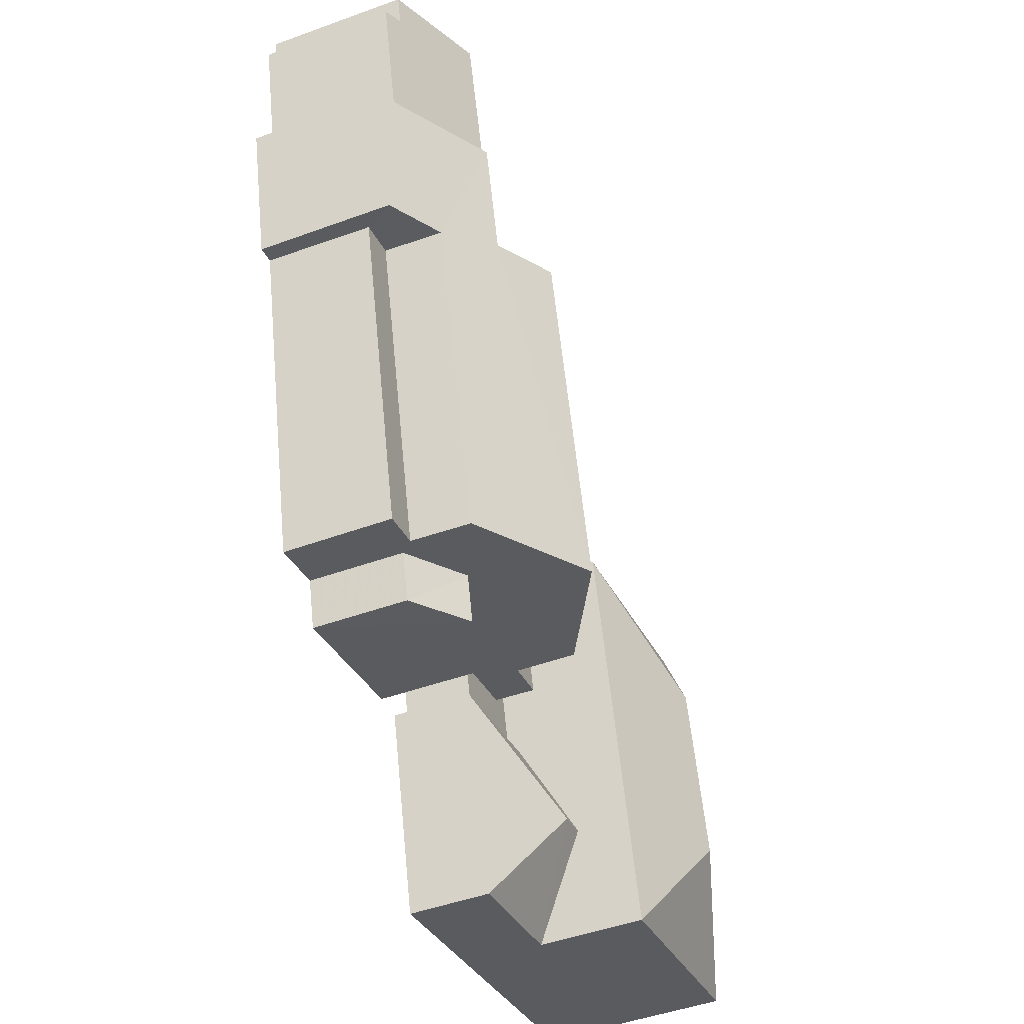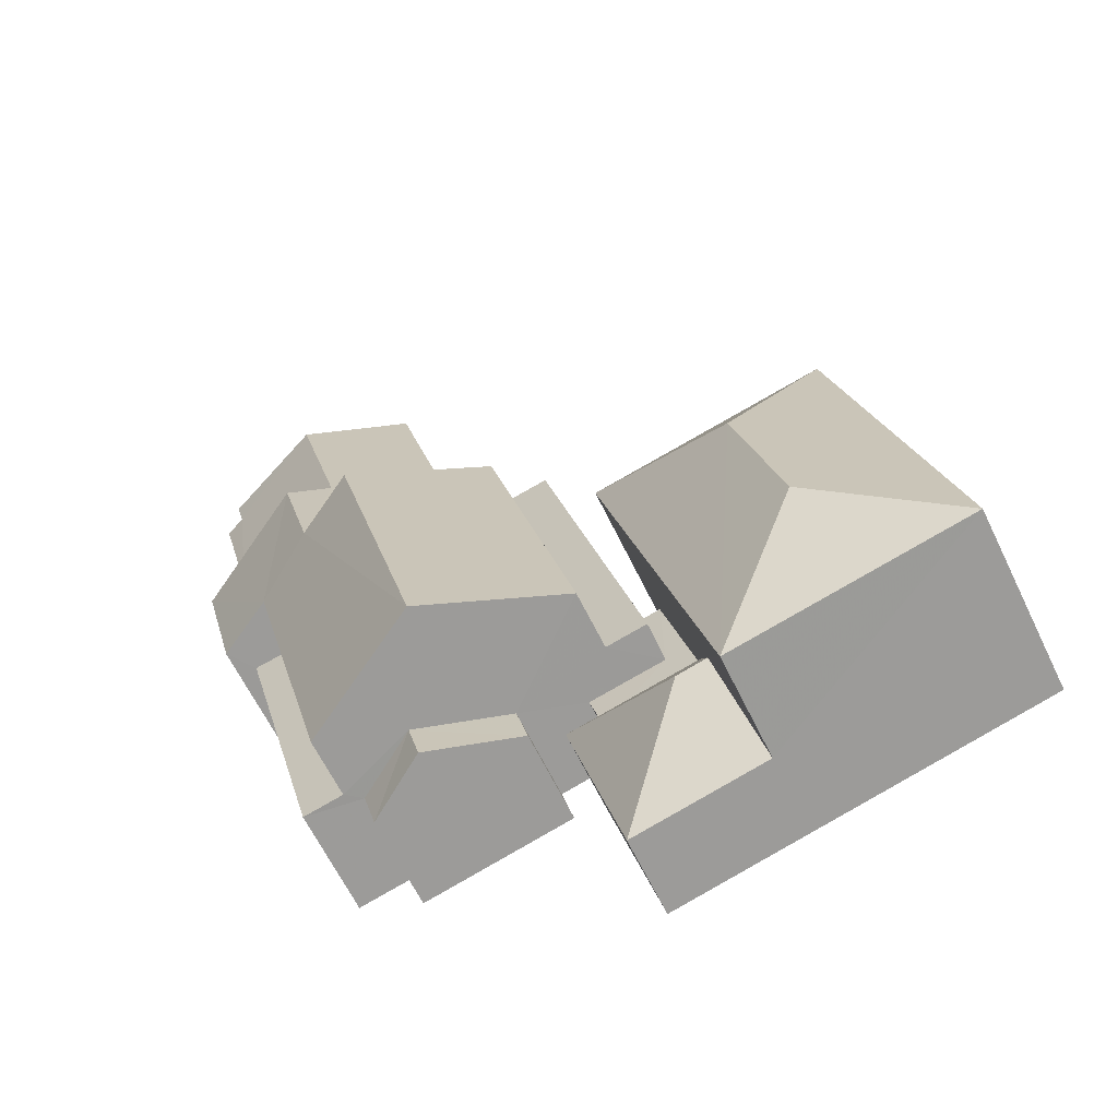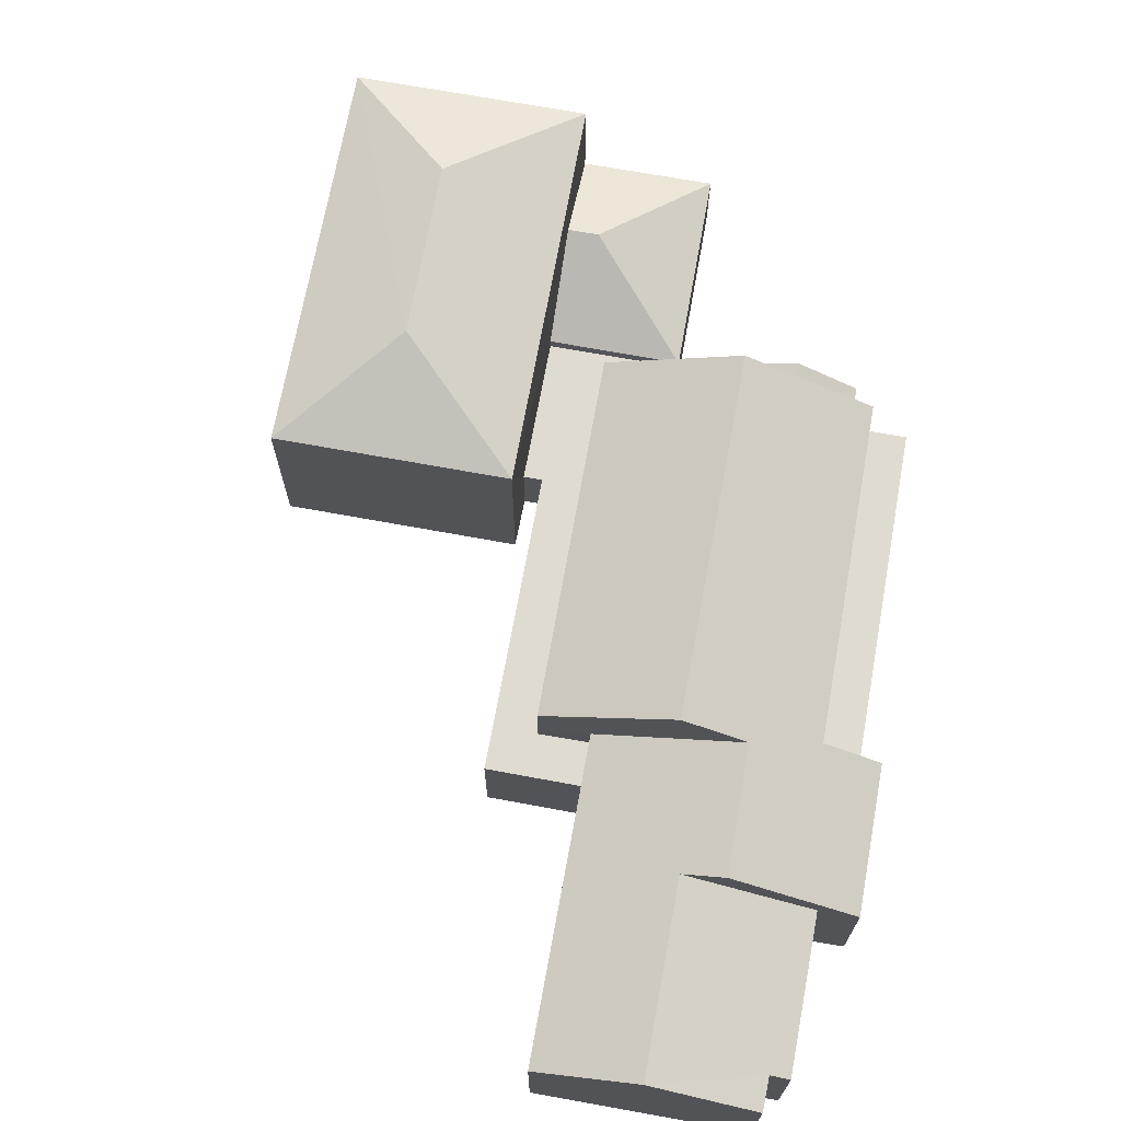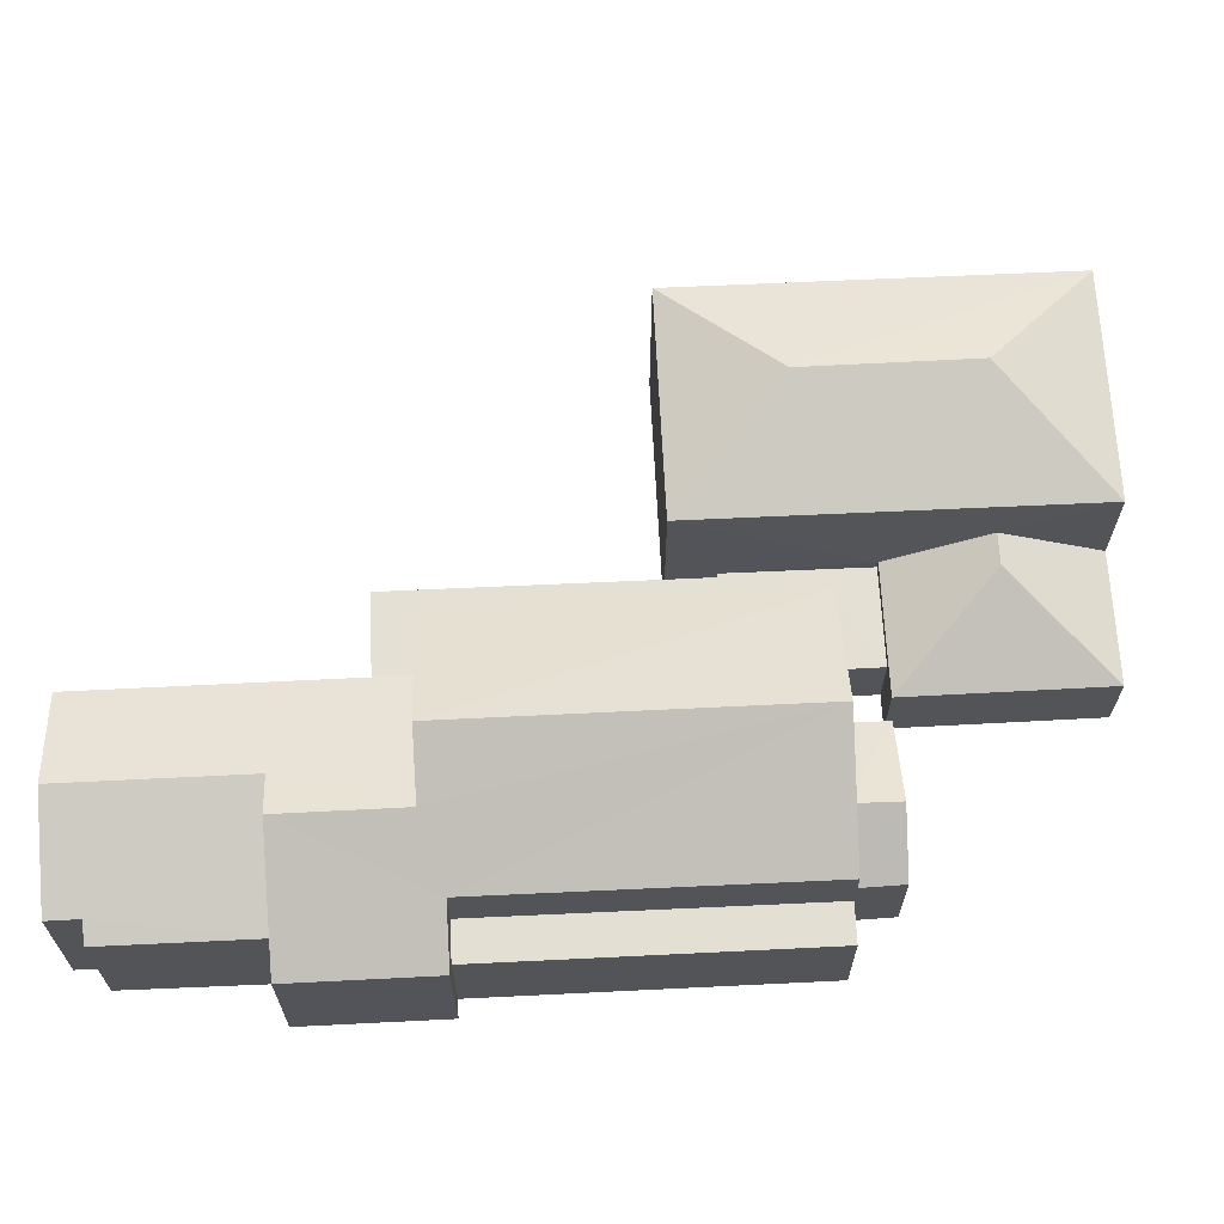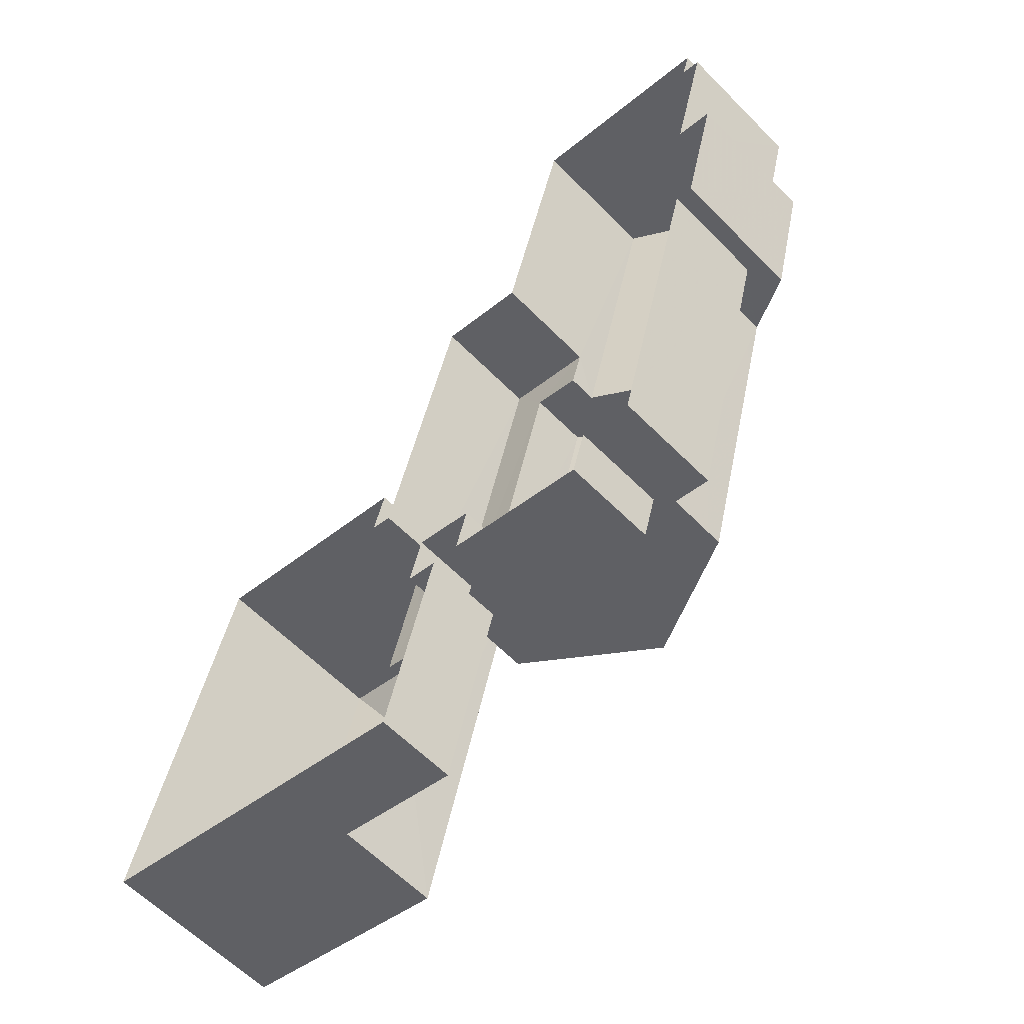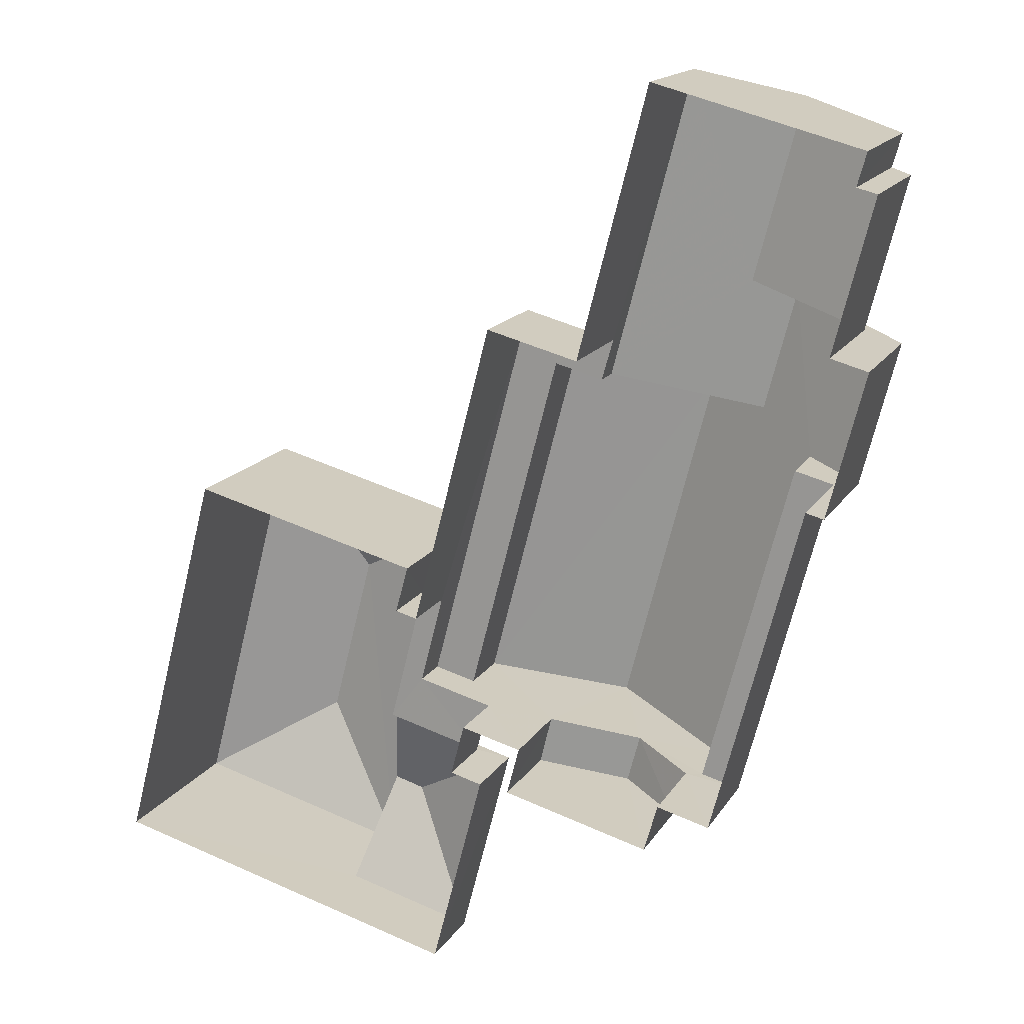
<metadata>
{"format":"obj","ext":"obj","renderer":"f3d","projection":"perspective","resolution":1024,"background":"white","views":[{"elev":-47.8,"azim":-67.7,"up":"+Y"},{"elev":-63.2,"azim":25.7,"up":"+Y"},{"elev":70.1,"azim":-155.1,"up":"+Z"},{"elev":66.2,"azim":-78.2,"up":"+Z"},{"elev":-60.2,"azim":-135.9,"up":"+Y"},{"elev":16.2,"azim":-158.2,"up":"+Y"}]}
</metadata>
<code>
v -3.151e+05 4.059e+04 6.123
v -3.151e+05 4.059e+04 6.125
v -3.151e+05 4.059e+04 6.125
v -3.151e+05 4.058e+04 6.121
v -3.151e+05 4.059e+04 6.123
v -3.151e+05 4.058e+04 6.121
v -3.151e+05 4.059e+04 6.125
v -3.151e+05 4.06e+04 6.124
v -3.151e+05 4.057e+04 6.115
v -3.151e+05 4.057e+04 6.116
v -3.151e+05 4.058e+04 6.114
v -3.151e+05 4.057e+04 6.108
v -3.151e+05 4.058e+04 6.115
v -3.151e+05 4.057e+04 6.11
v -3.151e+05 4.057e+04 6.113
v -3.151e+05 4.058e+04 6.115
v -3.151e+05 4.059e+04 6.119
v -3.151e+05 4.058e+04 6.115
v -3.151e+05 4.059e+04 6.12
v -3.151e+05 4.057e+04 6.114
v -3.151e+05 4.057e+04 6.115
v -3.151e+05 4.057e+04 6.114
v -3.151e+05 4.057e+04 6.113
v -3.151e+05 4.057e+04 6.114
v -3.151e+05 4.059e+04 13.89
v -3.151e+05 4.059e+04 12.8
v -3.151e+05 4.057e+04 13.89
v -3.151e+05 4.057e+04 11.64
v -3.151e+05 4.058e+04 11.64
v -3.151e+05 4.059e+04 12.81
v -3.151e+05 4.059e+04 10.66
v -3.151e+05 4.058e+04 10.66
v -3.151e+05 4.057e+04 8.702
v -3.151e+05 4.057e+04 8.703
v -3.151e+05 4.057e+04 10.4
v -3.151e+05 4.057e+04 10.4
v -3.151e+05 4.057e+04 8.699
v -3.151e+05 4.057e+04 8.7
v -3.151e+05 4.06e+04 10.66
v -3.151e+05 4.059e+04 12.18
v -3.151e+05 4.059e+04 10.66
v -3.151e+05 4.06e+04 12.18
v -3.151e+05 4.057e+04 9.213
v -3.151e+05 4.057e+04 10.45
v -3.151e+05 4.057e+04 10.45
v -3.151e+05 4.057e+04 9.213
v -3.151e+05 4.058e+04 9.67
v -3.151e+05 4.057e+04 9.665
v -3.151e+05 4.057e+04 9.665
v -3.151e+05 4.058e+04 9.669
v -3.151e+05 4.057e+04 8.328
v -3.151e+05 4.057e+04 8.327
v -3.151e+05 4.058e+04 8.328
v -3.151e+05 4.058e+04 8.329
v -3.151e+05 4.058e+04 8.329
v -3.151e+05 4.057e+04 8.327
v -3.151e+05 4.059e+04 10.66
v -3.151e+05 4.059e+04 10.66
v -3.151e+05 4.059e+04 10.91
v -3.151e+05 4.059e+04 10.91
v -3.151e+05 4.058e+04 9.663
v -3.151e+05 4.058e+04 9.663
v -3.151e+05 4.059e+04 9.668
v -3.151e+05 4.059e+04 9.668
v -3.151e+05 4.059e+04 9.669
v -3.151e+05 4.059e+04 9.668
v -3.151e+05 4.058e+04 11.64
v -3.151e+05 4.059e+04 11.64
v -3.151e+05 4.057e+04 13.59
v -3.151e+05 4.057e+04 12.09
v -3.151e+05 4.057e+04 12.09
v -3.151e+05 4.058e+04 13.59
v -3.151e+05 4.058e+04 12.1
v -3.151e+05 4.057e+04 9.214
v -3.151e+05 4.057e+04 9.214
v -3.151e+05 4.058e+04 12.1
f 1 2 3
f 1 4 5
f 5 4 6
f 7 8 3
f 9 10 4
f 11 12 13
f 14 15 12
f 16 11 13
f 17 18 19
f 8 19 1
f 20 21 9
f 20 22 21
f 23 15 14
f 24 18 13
f 20 18 24
f 24 13 15
f 8 1 3
f 4 1 19
f 4 20 9
f 15 13 12
f 19 18 4
f 4 18 20
f 25 26 27
f 28 27 29
f 29 26 30
f 29 30 31
f 32 29 31
f 27 26 29
f 33 34 35
f 36 33 35
f 37 35 38
f 37 36 35
f 39 40 41
f 41 40 26
f 39 42 40
f 26 40 30
f 43 44 45
f 43 46 44
f 35 34 38
f 47 48 49
f 50 47 49
f 51 52 53
f 54 53 55
f 55 53 56
f 53 52 56
f 57 58 59
f 60 59 42
f 42 59 40
f 59 58 40
f 61 62 63
f 64 63 65
f 65 63 66
f 63 62 66
f 25 67 68
f 25 27 67
f 69 70 71
f 72 70 69
f 72 73 70
f 44 74 75
f 45 44 75
f 72 76 73
f 71 76 72
f 69 71 72
f 37 70 36
f 13 55 16
f 36 70 73
f 55 56 33
f 73 16 55
f 36 73 33
f 33 73 55
f 49 28 29
f 50 49 29
f 74 21 75
f 74 9 21
f 15 51 24
f 15 52 51
f 39 8 42
f 8 7 42
f 7 60 42
f 76 12 11
f 76 71 12
f 47 10 48
f 47 4 10
f 15 23 52
f 23 34 52
f 52 33 56
f 52 34 33
f 46 43 22
f 20 46 22
f 31 5 6
f 32 31 6
f 58 1 31
f 40 58 30
f 1 5 31
f 30 58 31
f 13 18 54
f 55 13 54
f 46 67 27
f 27 28 44
f 46 61 67
f 61 53 62
f 10 74 48
f 74 49 48
f 44 28 49
f 24 51 20
f 61 51 53
f 9 74 10
f 74 44 49
f 46 27 44
f 51 46 20
f 46 51 61
f 73 11 16
f 73 76 11
f 65 66 17
f 19 65 17
f 75 21 45
f 21 22 45
f 22 43 45
f 60 7 3
f 59 60 3
f 1 57 2
f 1 58 57
f 71 37 12
f 12 37 14
f 71 70 37
f 14 37 38
f 6 4 47
f 6 47 32
f 47 29 32
f 47 50 29
f 19 8 65
f 8 39 65
f 65 41 64
f 65 39 41
f 34 23 14
f 38 34 14
f 57 3 2
f 57 59 3
f 61 68 67
f 61 63 68
f 18 17 54
f 17 66 54
f 54 62 53
f 54 66 62
f 26 25 41
f 64 41 63
f 63 41 68
f 41 25 68

</code>
